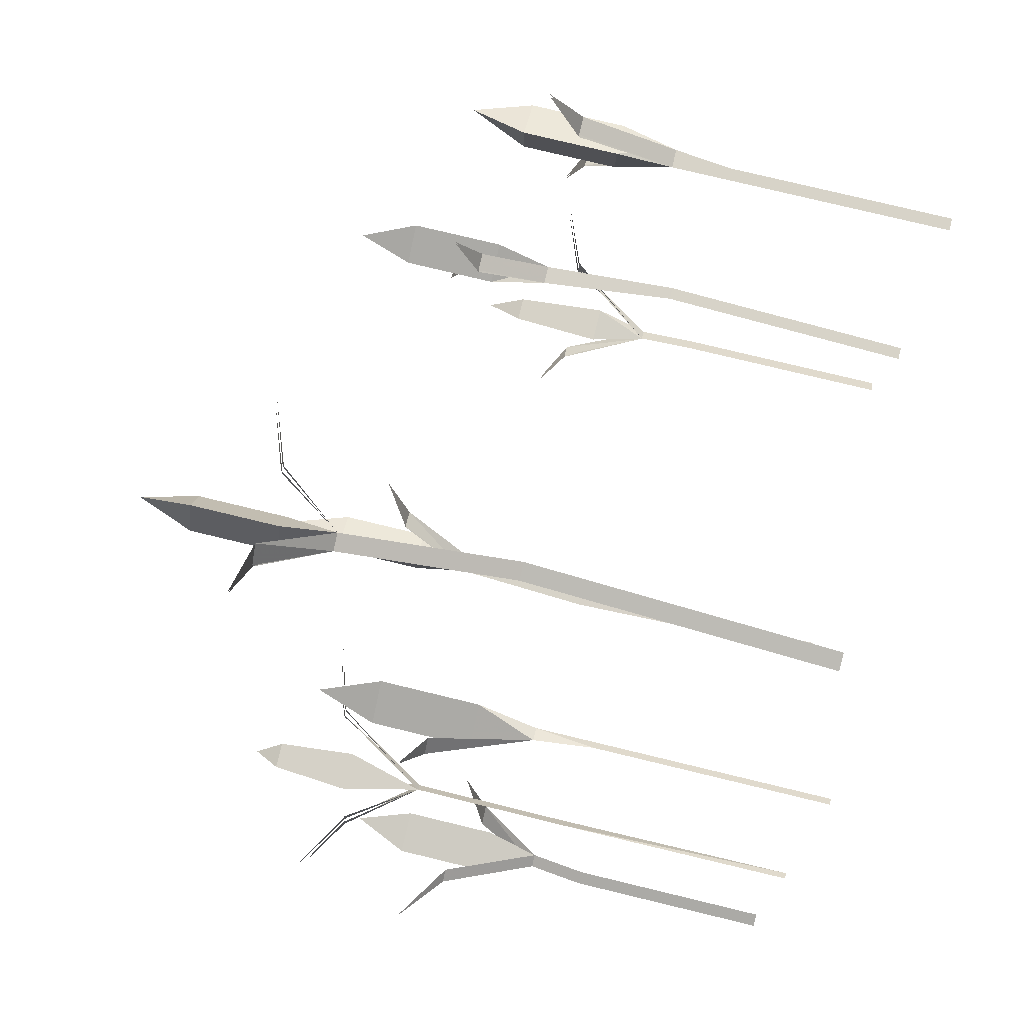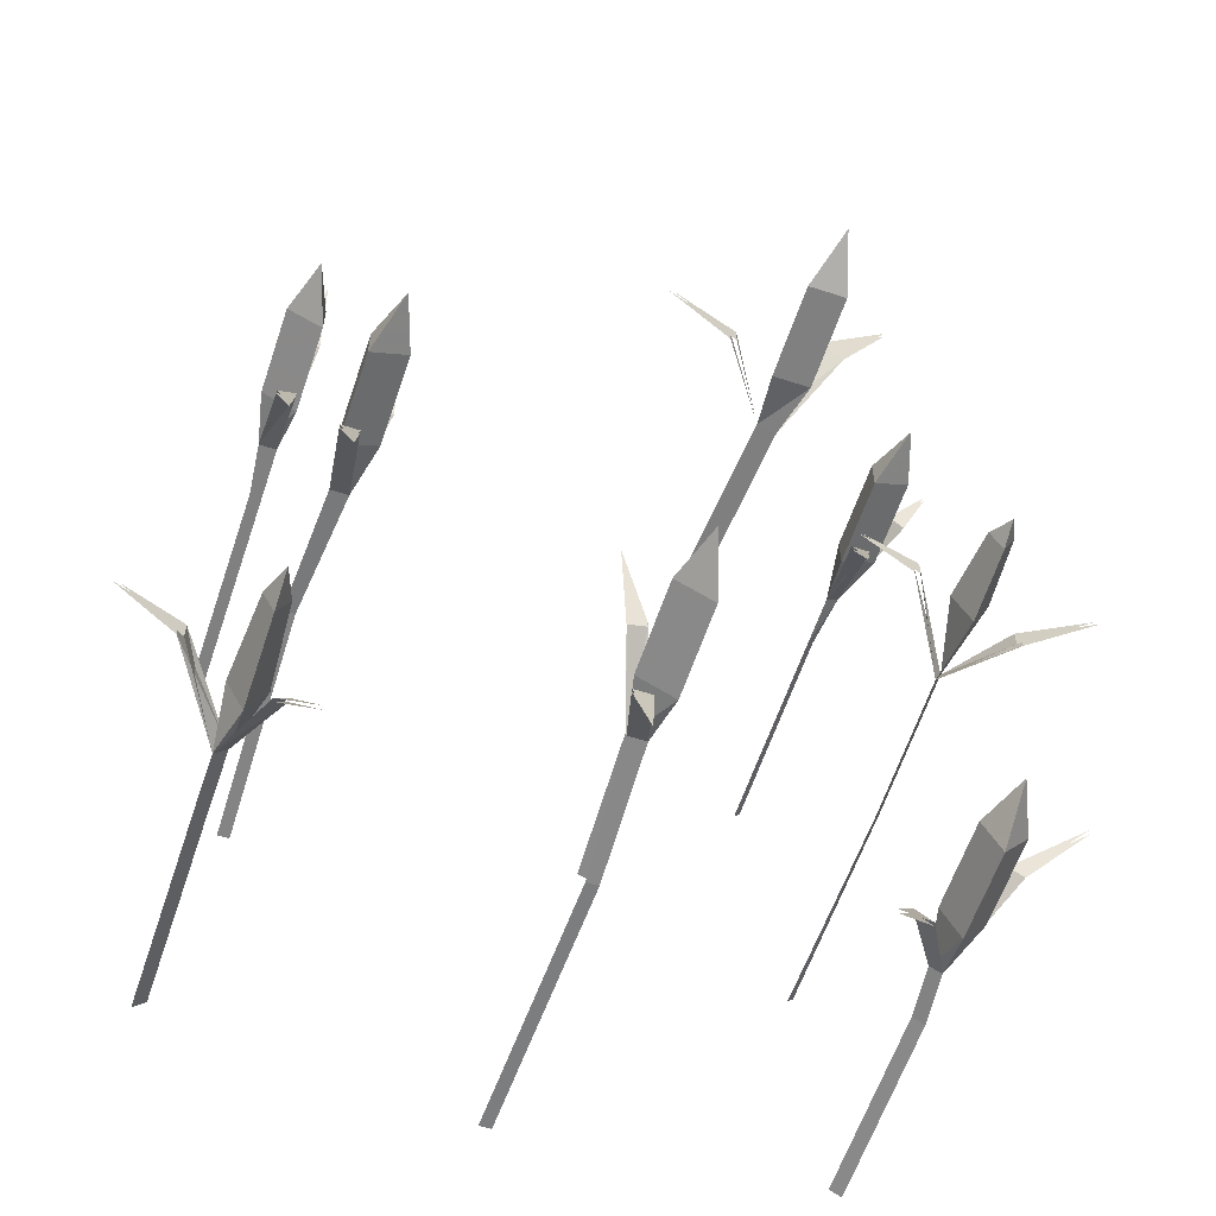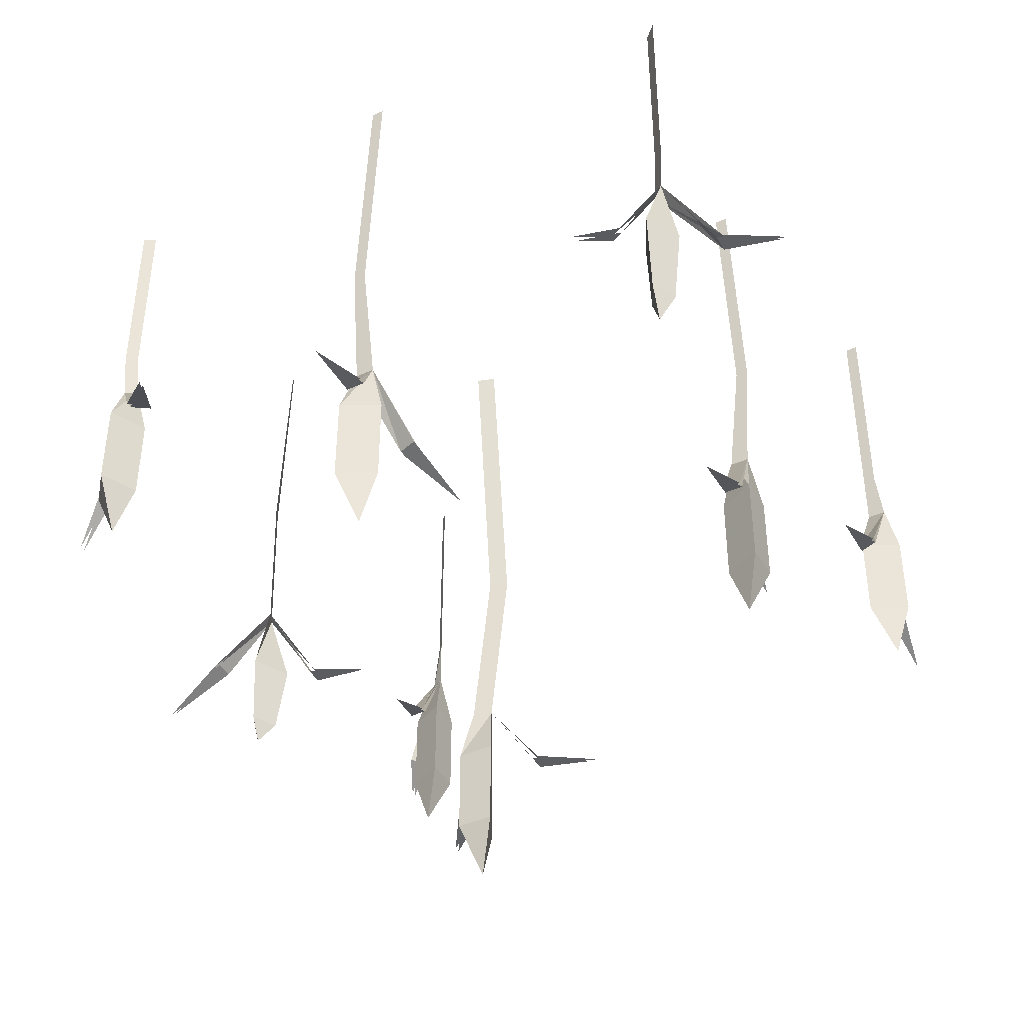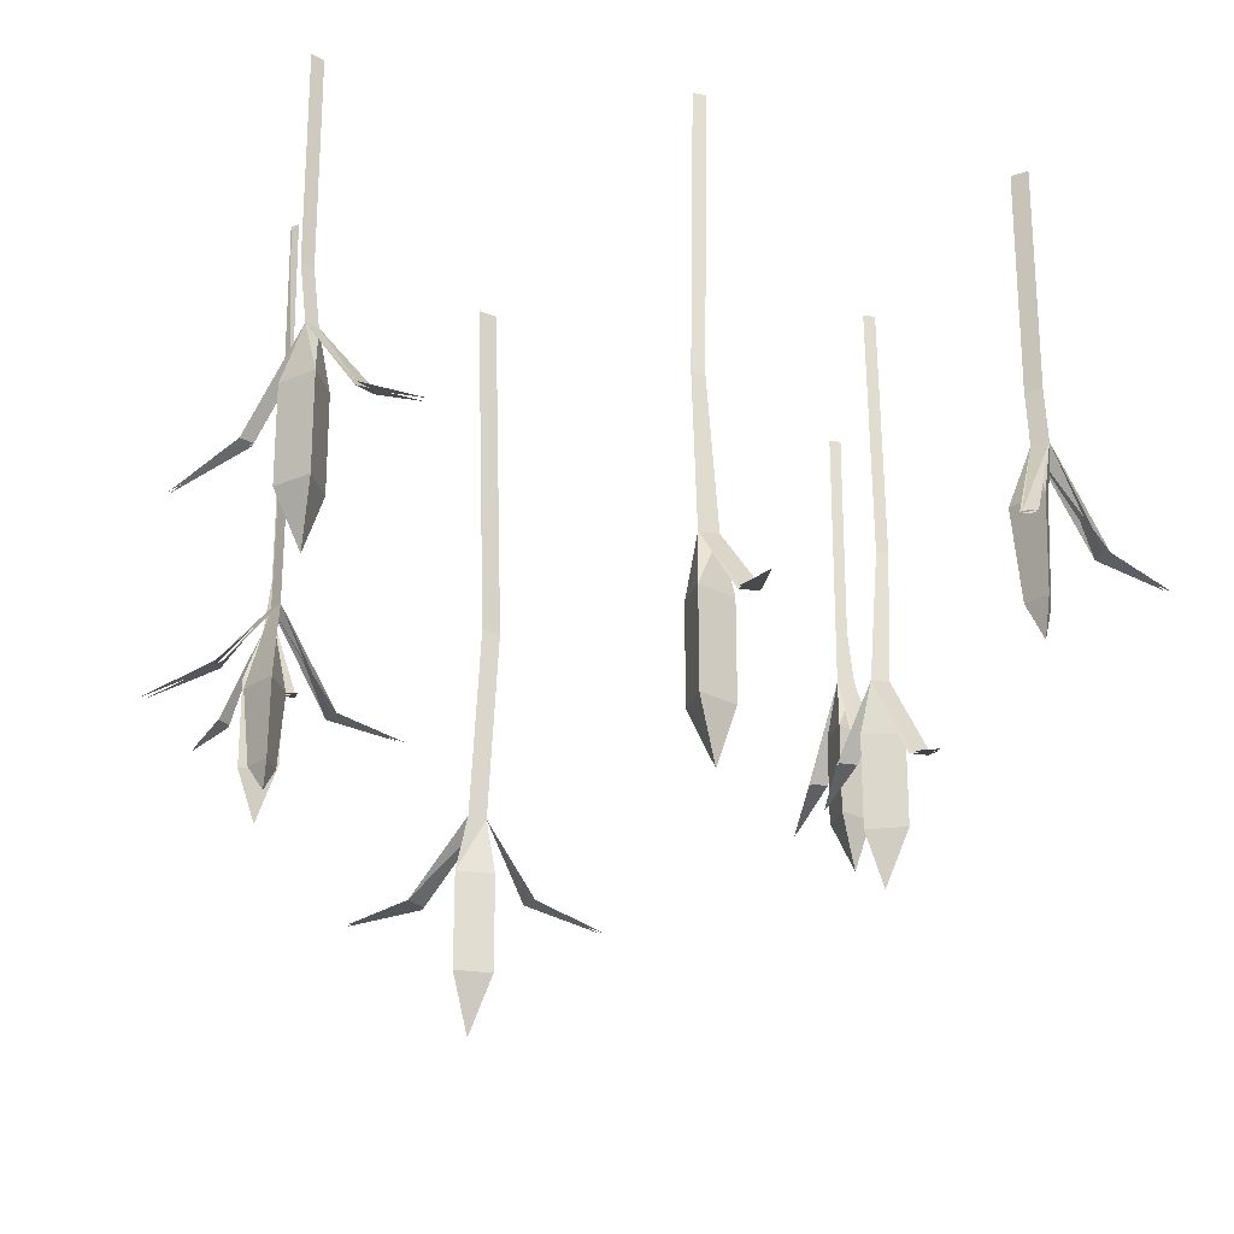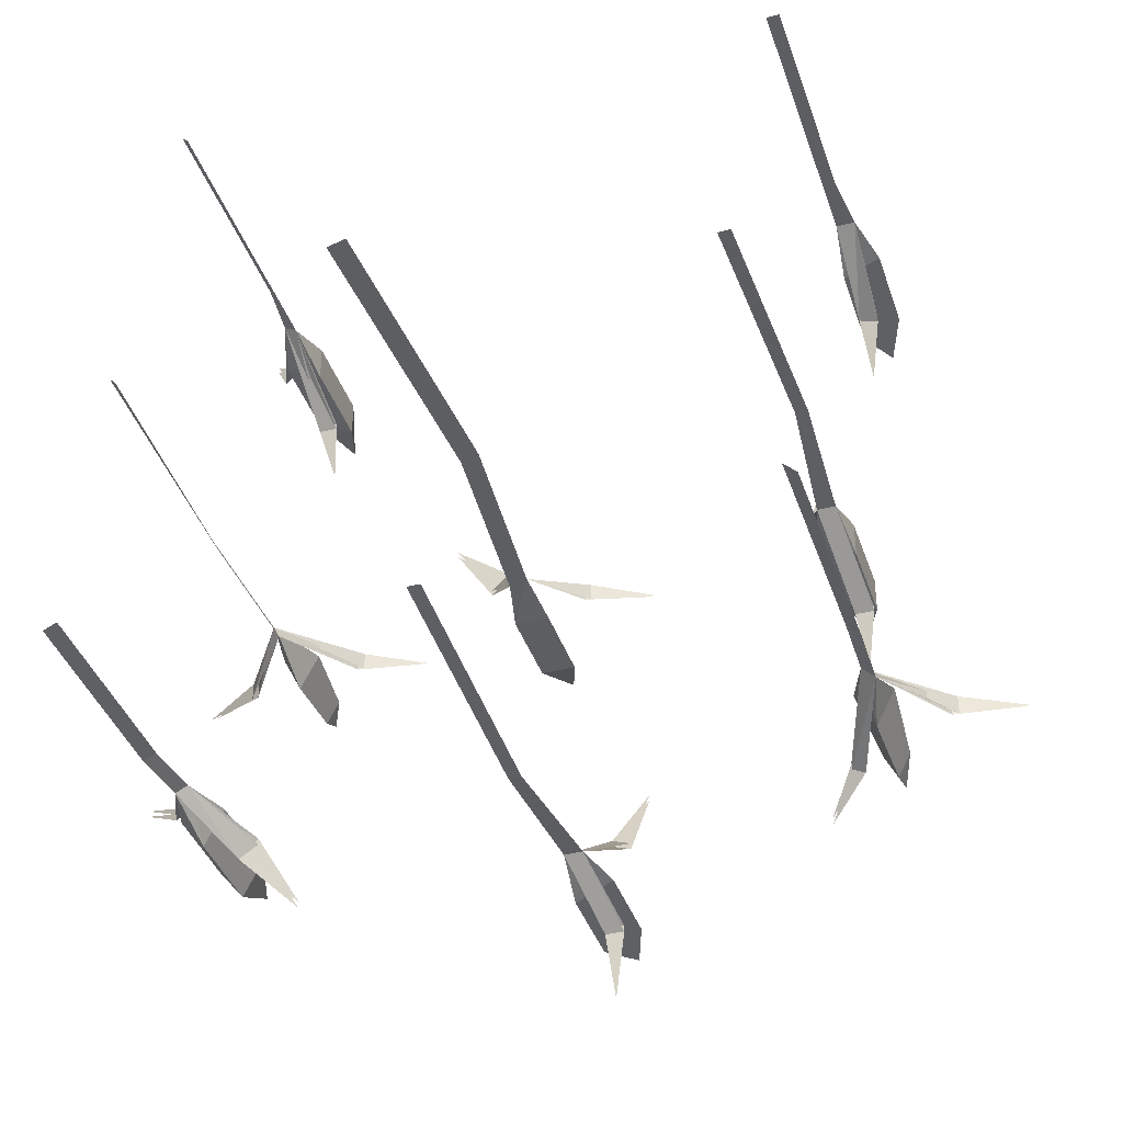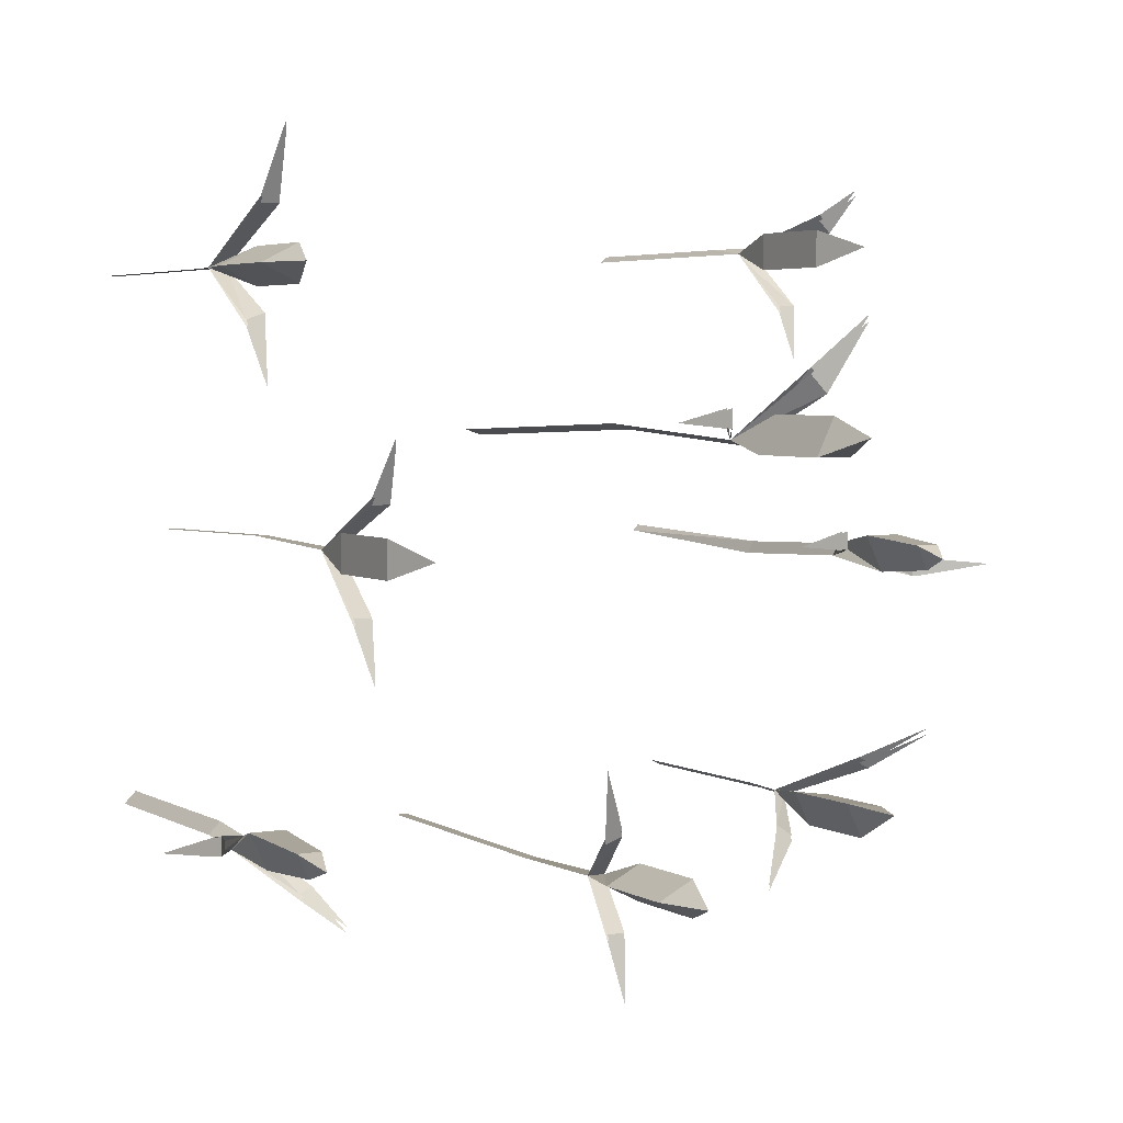
<metadata>
{"format":"obj","ext":"obj","renderer":"f3d","projection":"perspective","resolution":1024,"background":"white","views":[{"elev":77.0,"azim":103.6,"up":"+Z"},{"elev":-60.2,"azim":-18.5,"up":"+Z"},{"elev":-43.2,"azim":-151.9,"up":"+Y"},{"elev":-24.2,"azim":164.5,"up":"+Y"},{"elev":-38.6,"azim":-162.3,"up":"+Z"},{"elev":4.0,"azim":-30.1,"up":"+Z"}]}
</metadata>
<code>
v -0.3203 -0.4922 0.02344
v -0.3438 -0.4922 0.02344
v -0.3516 -0.3203 0.03125
v -0.3359 -0.3203 0.03125
v -0.3594 -0.6094 -0.04688
v -0.3359 -0.6094 -0.04688
v -0.3438 -0.6328 -0.1172
v -0.3516 -0.5625 0
v -0.3047 -0.5625 0.02344
v -0.3047 -0.6797 0.02344
v -0.3516 -0.6797 0
v -0.3516 -0.5625 0.04688
v -0.2969 -0.5781 0.07812
v -0.3203 -0.5781 0.07812
v -0.3047 -0.6094 0.1484
v -0.3516 -0.6797 0.04688
v -0.3281 -0.75 0.02344
v -0.3984 -0.3516 -0.3438
v -0.3828 -0.3516 -0.3281
v -0.3828 -0.2812 -0.3203
v -0.3984 -0.2812 -0.3359
v -0.4609 -0.4688 -0.3047
v -0.4609 -0.4688 -0.3281
v -0.5391 -0.5 -0.3125
v -0.4062 -0.4219 -0.3125
v -0.3828 -0.4219 -0.3594
v -0.3828 -0.5391 -0.3516
v -0.3984 -0.5391 -0.3203
v -0.3594 -0.4219 -0.3125
v -0.3672 -0.5391 -0.3203
v -0.3828 -0.5859 -0.3359
v 0.3281 0 0.3828
v 0.3359 0 0.3906
v 0.3359 -0.2812 0.3906
v 0.3281 -0.2812 0.3828
v 0.3281 -0.3516 0.3828
v 0.3438 -0.3516 0.3906
v 0.3672 -0.4219 0.3828
v 0.3203 -0.4219 0.3594
v 0.3203 -0.4219 0.4062
v 0.3125 -0.4688 0.3047
v 0.3359 -0.4688 0.3047
v 0.3203 -0.4922 0.2422
v 0.3672 -0.5391 0.3828
v 0.3203 -0.5391 0.3594
v 0.3203 -0.5391 0.4062
v 0.3438 -0.6094 0.3828
v -0.3984 0 0.3516
v -0.4141 0 0.3516
v -0.4141 -0.2812 0.3516
v -0.3984 -0.2812 0.3516
v -0.3984 -0.3516 0.3516
v -0.4219 -0.3516 0.3516
v -0.4062 -0.4688 0.4297
v -0.3828 -0.4688 0.4297
v -0.3906 -0.5078 0.5156
v -0.3906 -0.4219 0.375
v -0.3906 -0.4219 0.3281
v -0.4219 -0.4609 0.2891
v -0.3984 -0.4609 0.2969
v -0.4062 -0.4844 0.2188
v -0.4375 -0.4219 0.3516
v -0.4375 -0.5391 0.3516
v -0.3906 -0.5391 0.375
v -0.3906 -0.5391 0.3281
v -0.4141 -0.6094 0.3516
v -0.3828 -0.4688 0.4219
v -0.4062 -0.4688 0.4219
v 0.4062 -0.3281 -0.3359
v 0.4219 -0.3281 -0.3438
v 0.4141 -0.3984 -0.375
v 0.3906 -0.3984 -0.3281
v 0.4453 -0.3984 -0.3359
v 0.4141 -0.2578 -0.3359
v 0.4609 -0.4453 -0.2891
v 0.4766 -0.4453 -0.2969
v 0.5391 -0.4922 -0.25
v 0.3906 -0.5156 -0.3281
v 0.4453 -0.5156 -0.3359
v 0.4141 -0.5156 -0.375
v 0.4141 -0.5859 -0.3359
v 0.3516 -0.4141 -0.3672
v 0.375 -0.4141 -0.3828
v 0.375 -0.4141 -0.3906
v 0.3516 -0.4141 -0.375
v 0.3125 -0.4531 -0.4453
v 0.3906 -0.4922 0.007812
v 0.3828 -0.4922 -0.007812
v 0.3906 -0.5859 -0.02344
v 0.3672 -0.5859 0.02344
v 0.4141 -0.5859 0.02344
v 0.3828 -0.2969 -0.01562
v 0.3906 -0.2969 0
v 0.4453 -0.5781 -0.03125
v 0.4453 -0.5781 -0.007812
v 0.5234 -0.625 -0.01562
v 0.3906 -0.6797 -0.01562
v 0.375 -0.6797 0.01562
v 0.4062 -0.6797 0.01562
v 0.3906 -0.7109 0
v 0 0 -0.3828
v 0.01562 0 -0.3828
v 0.02344 -0.3516 -0.3906
v 0.007812 -0.3516 -0.3906
v -0.007812 -0.5312 -0.3828
v 0.01562 -0.5312 -0.3828
v 0.02344 -0.6016 -0.4062
v -0.02344 -0.6016 -0.3828
v -0.007812 -0.6172 -0.4453
v -0.03125 -0.6172 -0.4453
v -0.01562 -0.6328 -0.5234
v 0.02344 -0.6016 -0.3594
v -0.02344 -0.7188 -0.3828
v 0.02344 -0.7188 -0.3594
v 0.02344 -0.7188 -0.4062
v 0 -0.7891 -0.3828
v -0.03125 -0.6172 -0.4375
v -0.007812 -0.6172 -0.4375
v -0.01562 -0.625 -0.3203
v -0.03906 -0.625 -0.3281
v -0.05469 -0.6562 -0.2422
v 0.1094 -0.6641 0.1484
v 0.1484 -0.7344 0.1328
v 0.1016 -0.7344 0.1328
v 0.125 -0.7344 0.1797
v 0.1328 -0.6641 0.1406
v 0.1172 -0.4219 0.1562
v 0.09375 -0.4219 0.1641
v 0.1641 -0.75 0.2344
v 0.1875 -0.75 0.2109
v 0.2422 -0.7578 0.2969
v 0.125 -0.8516 0.1797
v 0.1484 -0.8516 0.1328
v 0.1016 -0.8516 0.1328
v 0.125 -0.9219 0.1562
v 0.05469 -0.75 0.1875
v 0.05469 -0.75 0.1641
v -0.03125 -0.7812 0.1719
v 0.3828 0 0
v 0.3906 0 0.007812
v 0.4531 -0.5781 -0.03125
v 0.3125 -0.6094 0.007812
v 0.3125 -0.6094 0.03125
v 0.2344 -0.6328 0.01562
v 0.4531 -0.5781 -0.007812
v 0.5312 -0.625 -0.01562
v 0.3203 -0.6094 0.03125
v 0.3203 -0.6094 0.007812
v 0.2422 -0.6328 0.01562
v 0.4141 0 -0.3359
v 0.4297 0 -0.3438
v 0.4297 -0.2578 -0.3438
v 0.4609 -0.4453 -0.2812
v 0.4766 -0.4453 -0.2891
v 0.5391 -0.4922 -0.2422
v 0.3125 -0.4531 -0.4375
v 0.375 -0.4688 0.4219
v 0.3906 -0.4688 0.4062
v 0.4141 -0.4922 0.4531
v 0.4141 -0.4922 0.4609
v 0.3906 -0.4688 0.4141
v 0.375 -0.4688 0.4297
v 0.3125 -0.4688 0.3125
v 0.3359 -0.4688 0.3125
v 0.3203 -0.4922 0.25
v 0.1328 0 0.1406
v 0.1094 0 0.1484
v 0.1875 -0.75 0.2031
v 0.1641 -0.75 0.2266
v 0.2422 -0.7578 0.2891
v 0.04688 -0.75 0.1641
v 0.04688 -0.75 0.1875
v -0.03906 -0.7812 0.1719
v -0.3828 0 -0.3203
v -0.3984 0 -0.3359
v -0.3594 -0.4609 -0.3828
v -0.3438 -0.4609 -0.375
v -0.3125 -0.4922 -0.4219
v -0.3438 -0.4609 -0.3828
v -0.3594 -0.4609 -0.3906
v -0.4688 -0.4688 -0.3281
v -0.4688 -0.4688 -0.3047
v -0.5469 -0.5 -0.3125
v -0.3125 -0.4922 -0.4297
v -0.3438 0 0.02344
v -0.3281 0 0.02344
v -0.3359 -0.6094 -0.05469
v -0.3594 -0.6094 -0.05469
v -0.3438 -0.6328 -0.125
v -0.3203 -0.5781 0.08594
v -0.2969 -0.5781 0.08594
v -0.3047 -0.6094 0.1562
v -0.3906 -0.5078 0.5078
v -0.3984 -0.4609 0.2891
v -0.4219 -0.4609 0.2812
v -0.4062 -0.4844 0.2109
v -0.01562 -0.6328 -0.5156
v -0.03906 -0.625 -0.3203
v -0.01562 -0.625 -0.3125
v -0.05469 -0.6562 -0.2344
f 1 2 3
f 1 3 4
f 1 4 2
f 1 2 5
f 1 5 6
f 6 5 7
f 2 1 13
f 2 13 14
f 14 13 15
f 18 19 20
f 18 20 21
f 18 21 20
f 18 20 19
f 18 19 22
f 18 22 23
f 23 22 24
f 32 33 34
f 32 34 35
f 32 35 33
f 33 35 34
f 34 35 36
f 34 36 37
f 34 37 35
f 35 37 36
f 36 37 41
f 41 37 42
f 41 42 43
f 48 49 50
f 48 50 51
f 48 51 49
f 49 51 50
f 50 51 52
f 50 52 53
f 50 53 51
f 51 53 52
f 52 53 54
f 52 54 55
f 55 54 56
f 52 53 59
f 52 59 60
f 60 59 61
f 67 68 53
f 67 53 52
f 69 70 74
f 69 74 70
f 69 70 75
f 75 70 76
f 75 76 77
f 82 83 70
f 82 70 69
f 69 70 84
f 69 84 85
f 85 84 86
f 87 88 92
f 87 92 93
f 87 93 88
f 87 88 94
f 87 94 95
f 95 94 96
f 101 102 103
f 101 103 104
f 101 104 102
f 102 104 103
f 103 104 105
f 103 105 106
f 103 106 104
f 104 106 105
f 105 106 109
f 105 109 110
f 110 109 111
f 117 118 106
f 117 106 105
f 105 106 119
f 105 119 120
f 120 119 121
f 122 126 127
f 122 127 128
f 122 128 127
f 122 127 126
f 126 122 129
f 126 129 130
f 130 129 131
f 136 137 122
f 137 136 138
f 93 92 139
f 93 139 140
f 93 140 92
f 93 92 88
f 92 140 139
f 87 141 88
f 87 88 142
f 87 142 143
f 143 142 144
f 145 141 87
f 141 145 146
f 88 87 147
f 88 147 148
f 148 147 149
f 150 151 152
f 150 152 74
f 150 74 152
f 150 152 151
f 74 152 70
f 74 70 152
f 69 153 70
f 70 153 154
f 154 153 155
f 83 82 156
f 157 158 159
f 158 157 37
f 160 161 162
f 162 161 37
f 36 163 164
f 36 164 37
f 164 163 165
f 166 167 128
f 166 128 127
f 166 127 128
f 166 128 167
f 122 126 168
f 122 168 169
f 169 168 170
f 122 171 172
f 172 171 173
f 174 175 21
f 174 21 20
f 174 20 21
f 174 21 175
f 19 18 176
f 19 176 177
f 177 176 178
f 179 180 18
f 179 18 19
f 19 18 181
f 19 181 182
f 182 181 183
f 184 180 179
f 4 3 185
f 4 185 186
f 4 186 3
f 4 3 2
f 186 185 3
f 2 1 187
f 2 187 188
f 188 187 189
f 1 2 190
f 1 190 191
f 191 190 192
f 68 67 193
f 53 52 194
f 53 194 195
f 195 194 196
f 118 117 197
f 198 199 106
f 198 106 105
f 200 199 198
f 8 2 1
f 8 1 9
f 8 12 2
f 2 12 9
f 2 9 1
f 25 29 19
f 25 19 18
f 25 18 26
f 26 18 19
f 26 19 29
f 36 37 38
f 36 38 39
f 36 39 40
f 36 40 37
f 40 38 37
f 52 57 58
f 52 58 53
f 58 62 53
f 53 62 57
f 69 70 71
f 69 71 72
f 69 72 73
f 69 73 70
f 73 71 70
f 87 88 89
f 87 89 90
f 87 90 91
f 87 91 89
f 87 89 88
f 105 106 107
f 105 107 108
f 105 108 106
f 112 107 106
f 112 106 108
f 122 123 124
f 122 124 125
f 122 125 123
f 122 123 126
f 122 126 123
f 53 52 57
f 8 9 10
f 8 10 11
f 8 11 12
f 12 11 16
f 12 16 9
f 9 16 10
f 25 26 27
f 25 27 28
f 25 28 29
f 26 29 30
f 26 30 27
f 28 30 29
f 39 38 44
f 39 44 45
f 39 45 40
f 40 45 46
f 40 46 38
f 38 46 44
f 57 62 63
f 57 63 64
f 57 64 58
f 58 64 65
f 58 65 62
f 62 65 63
f 73 72 78
f 73 78 79
f 73 79 71
f 71 79 80
f 71 80 72
f 72 80 78
f 90 89 97
f 90 97 98
f 90 98 91
f 91 98 99
f 91 99 89
f 89 99 97
f 112 108 113
f 112 113 114
f 112 114 107
f 107 114 115
f 107 115 108
f 108 115 113
f 123 125 132
f 123 132 133
f 123 133 124
f 124 133 134
f 124 134 125
f 125 134 132
f 10 16 17
f 10 17 11
f 11 17 16
f 27 30 31
f 27 31 28
f 28 31 30
f 44 46 47
f 44 47 45
f 45 47 46
f 63 65 66
f 63 66 64
f 64 66 65
f 78 80 81
f 78 81 79
f 79 81 80
f 97 99 100
f 97 100 98
f 98 100 99
f 113 115 116
f 113 116 114
f 114 116 115
f 132 134 135
f 132 135 133
f 133 135 134

</code>
